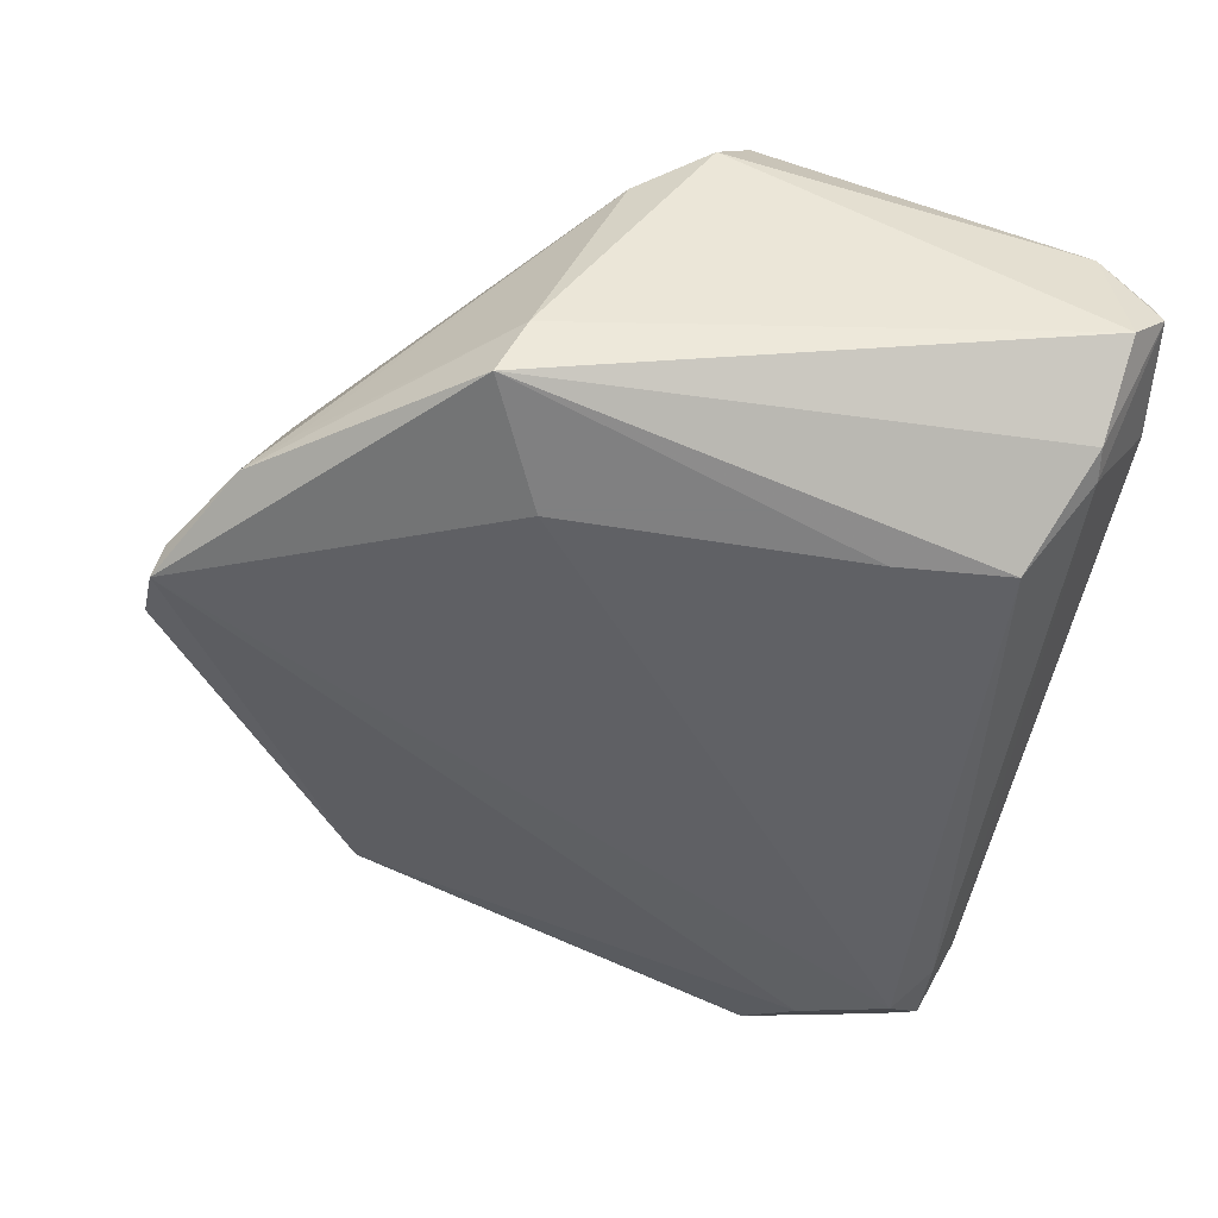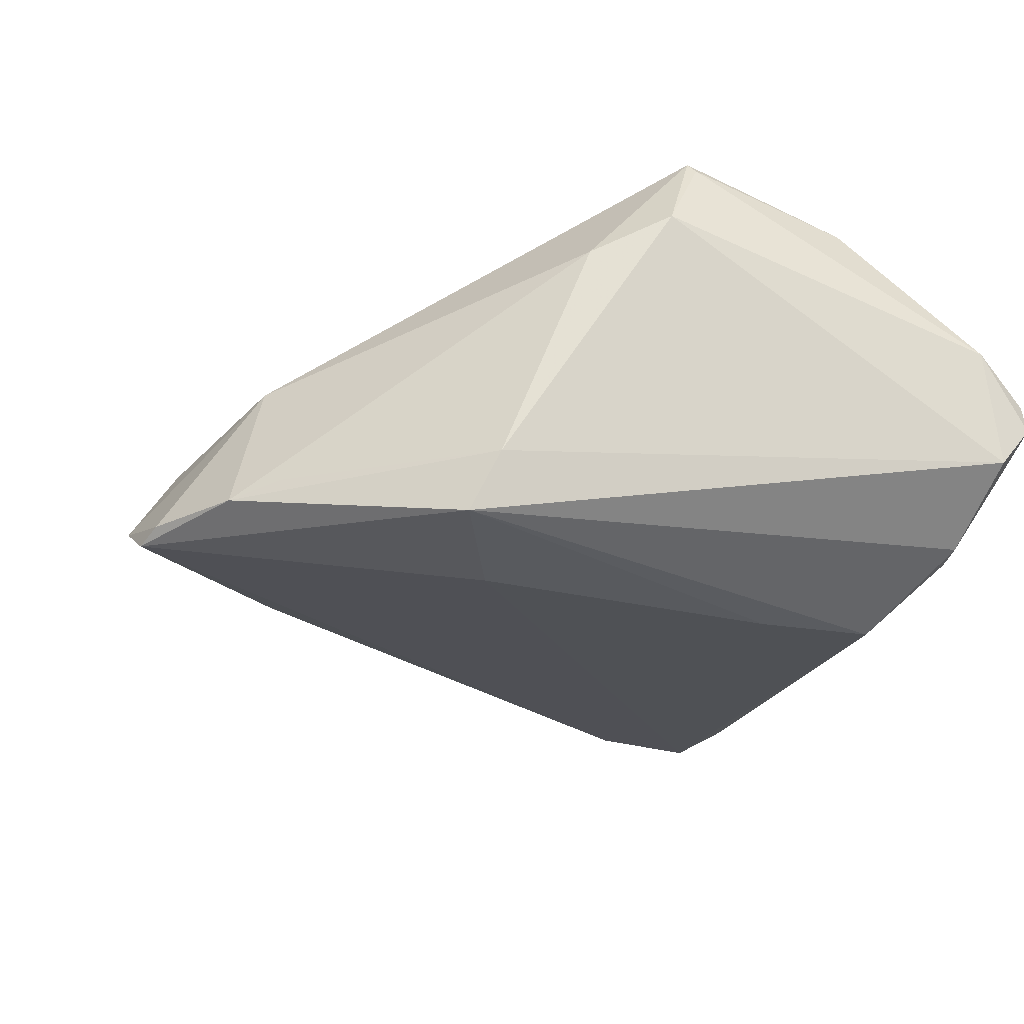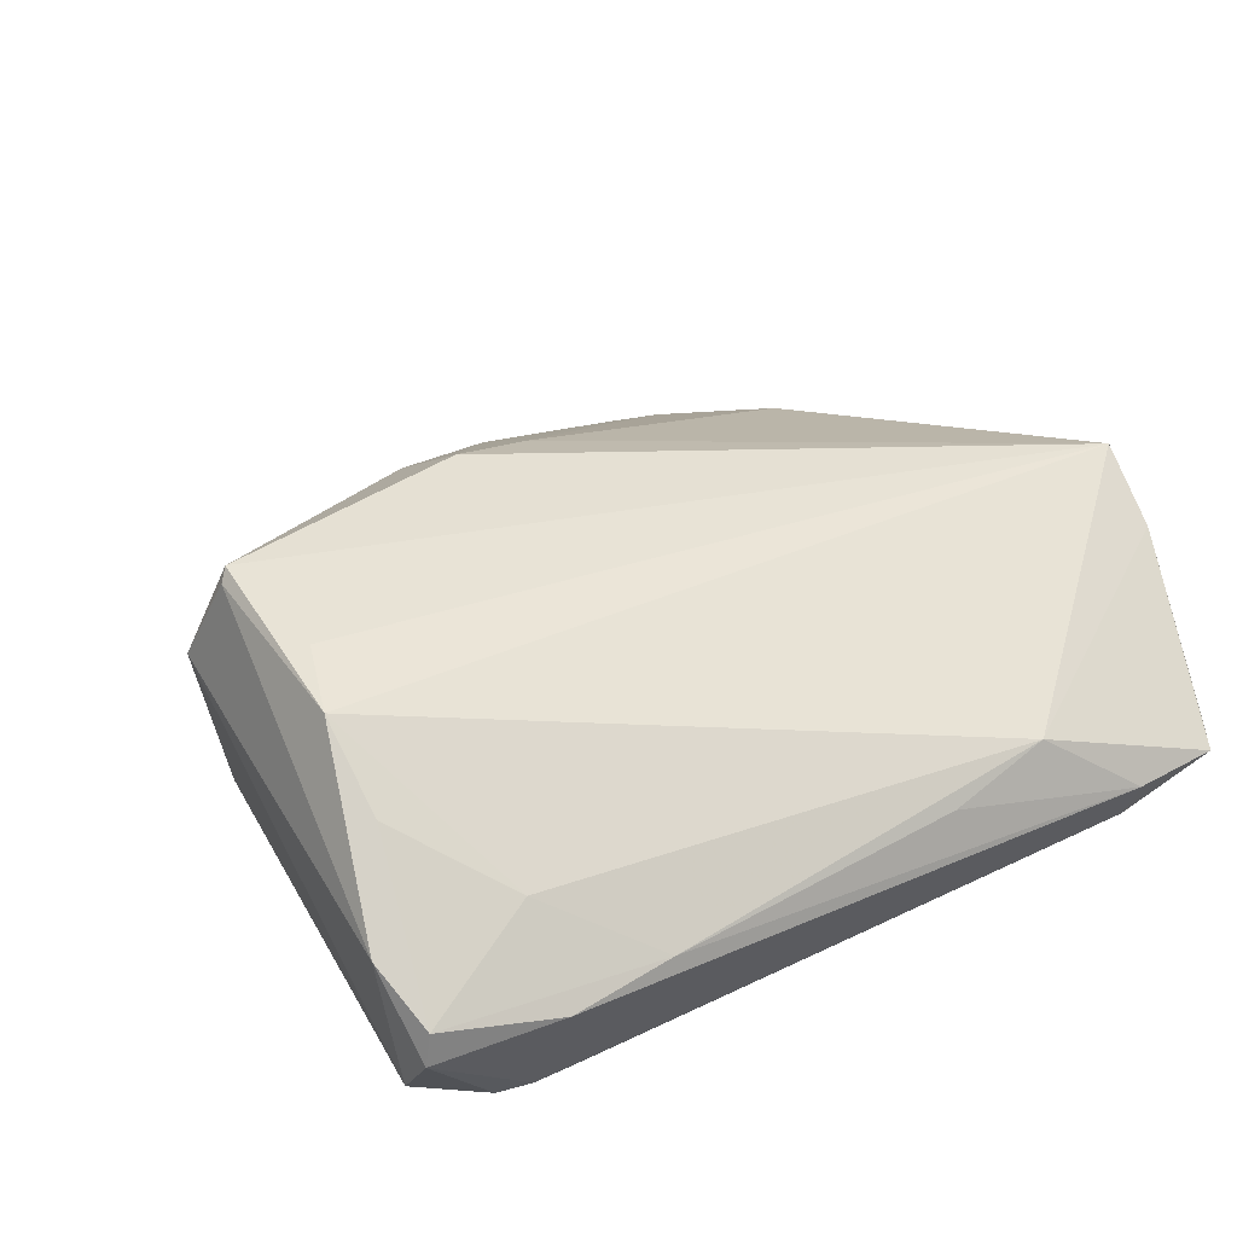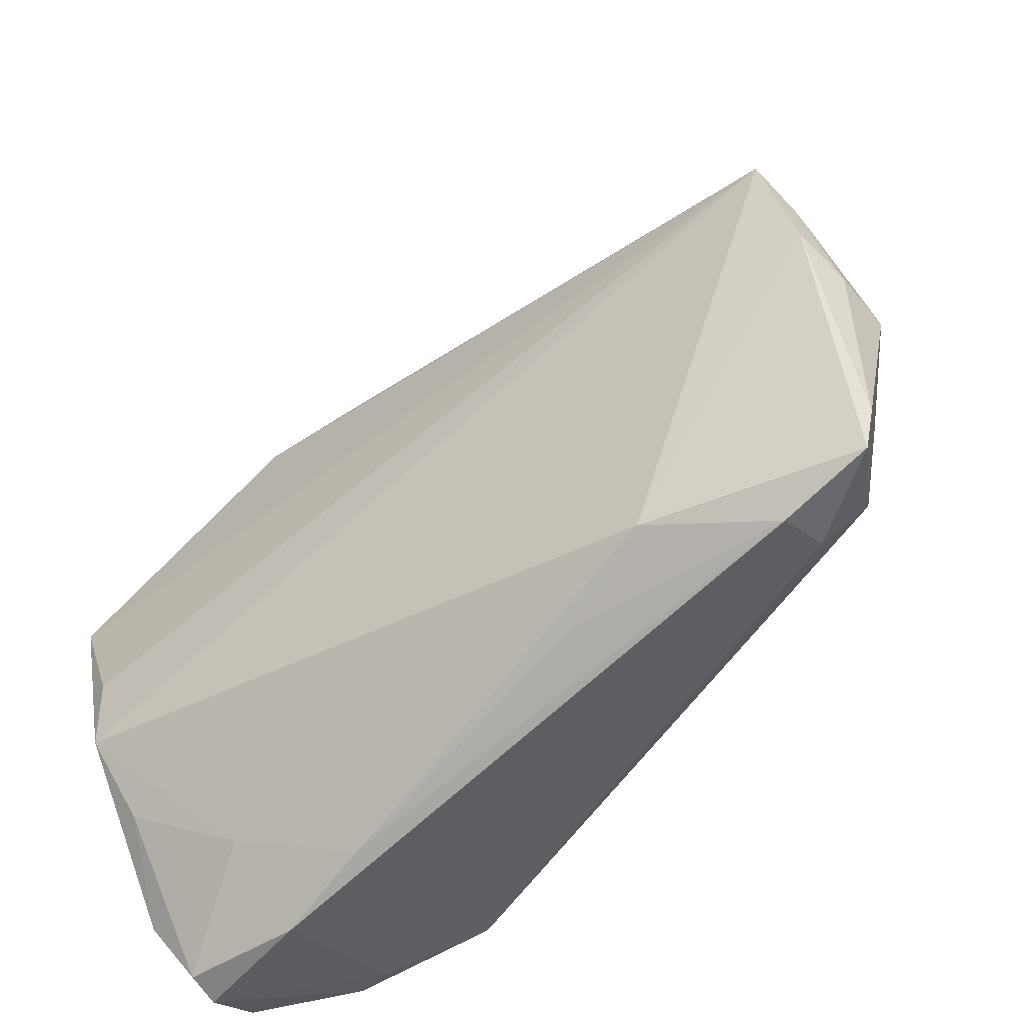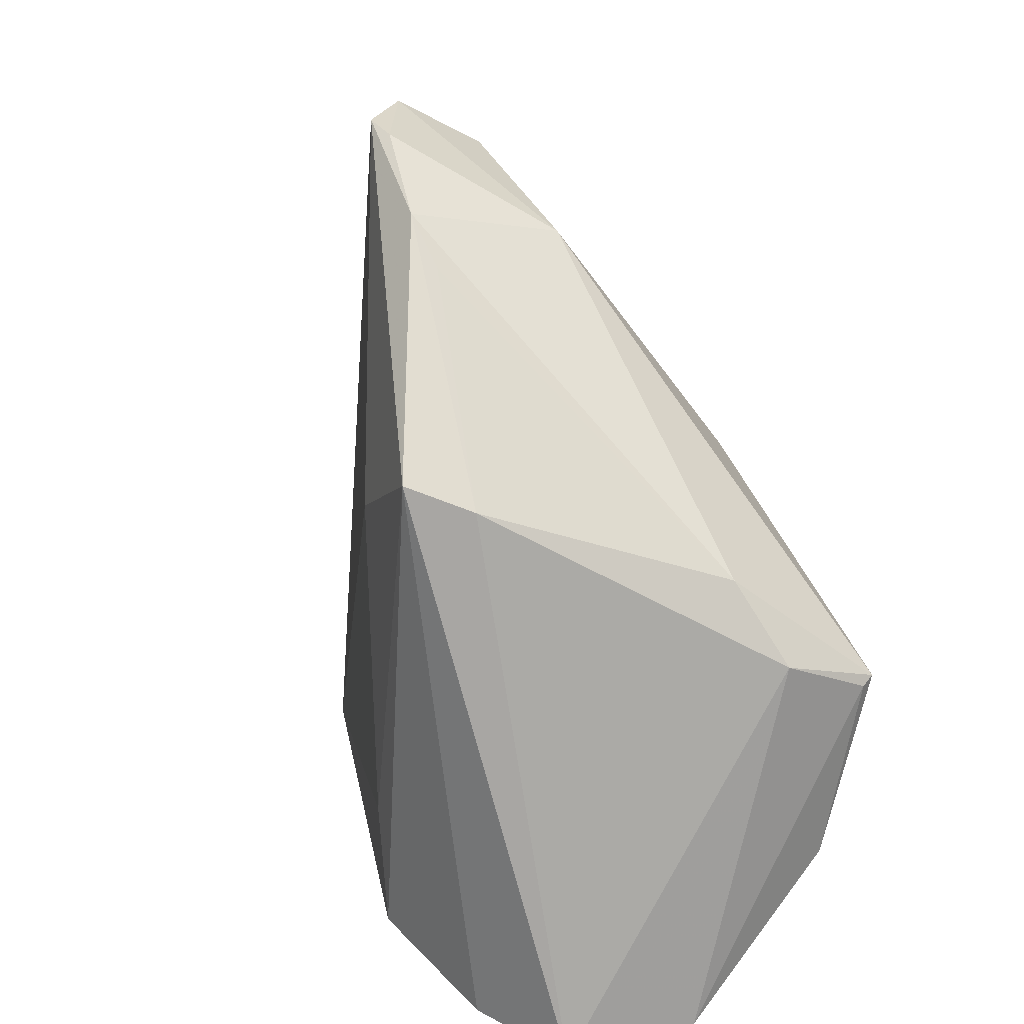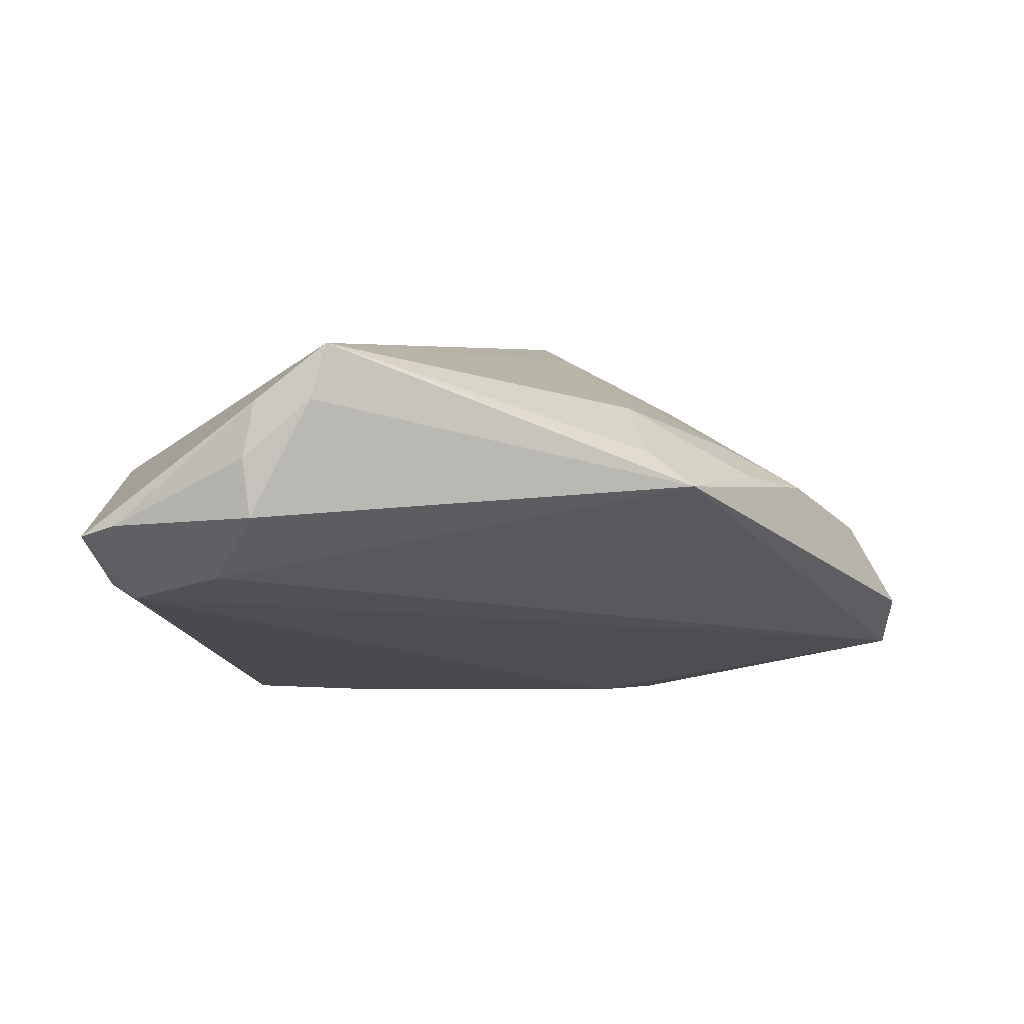
<metadata>
{"format":"obj","ext":"obj","renderer":"f3d","projection":"perspective","resolution":1024,"background":"white","views":[{"elev":-60.0,"azim":-103.3,"up":"+Z"},{"elev":-30.6,"azim":-112.1,"up":"+Z"},{"elev":33.1,"azim":-31.7,"up":"+Z"},{"elev":-67.8,"azim":43.5,"up":"+Y"},{"elev":22.0,"azim":-109.1,"up":"+Y"},{"elev":-2.4,"azim":90.6,"up":"+Z"}]}
</metadata>
<code>
v -0.05049 5.617e-05 0.01308
v 0.04589 -0.04461 -0.003496
v -0.04981 -0.04738 -0.005405
v -0.01917 0.01336 0.01841
v 0.0434 -0.03307 -0.009354
v 0.039 0.01622 0.005335
v -0.03598 -0.04262 -0.0178
v 0.05113 -0.02933 0.003878
v -0.04477 -0.01725 0.02198
v -0.002368 0.04973 -0.01723
v 0.0005814 0.03562 0.004385
v -0.05147 -0.04082 0.003145
v -0.03984 -0.04184 -0.01787
v 0.03027 0.0143 0.01119
v -0.02115 0.03783 -0.01564
v -0.006868 0.007584 0.02095
v -0.04654 -0.03326 0.01231
v 0.009381 -0.04851 0.001031
v 0.0213 -0.04703 0.004259
v 0.04902 -0.01315 0.01449
v 0.03878 -0.0432 -0.01162
v 0.004875 0.04997 -0.01191
v 0.05066 -0.02856 -0.002777
v 0.02017 0.03575 0.002183
v -0.04922 -0.04729 -0.001662
v -0.0361 -0.04244 0.005353
v -0.02435 -0.04958 -0.001955
v -0.0459 0.008704 0.008573
v -0.0058 0.04878 -0.01614
v -0.04999 -0.04314 -0.01095
v 0.02202 0.02686 0.006862
v -0.03593 -0.04997 -0.003775
v 0.04066 0.02146 0.001245
v -0.02667 -0.03652 -0.02414
v 0.02845 0.02903 0.003055
v 0.05082 -0.02809 0.01028
v -0.01673 0.04272 -0.01708
v 0.04365 -0.04869 -0.004622
v -0.004227 0.02233 0.01294
v 0.00463 0.04454 -0.00238
v 0.03343 -0.04703 -0.009972
v 0.0513 -0.02005 0.01663
v -0.02257 0.01261 -0.02456
v -0.04 0.01749 -0.0177
v 0.05147 -0.02177 0.01039
v -0.02508 -0.02308 -0.02456
v 0.03292 -0.04997 -0.004399
v -0.0139 0.03854 0.0004437
v -0.04726 -0.00408 0.02456
v -0.0481 -0.004801 0.02315
v -0.03709 0.02023 -0.02456
v -0.01714 0.004555 0.02375
v -0.04717 -0.02472 0.01943
f 19 53 26
f 42 53 19
f 38 19 47
f 49 48 28
f 4 48 49
f 14 16 42
f 33 14 6
f 30 44 51
f 41 34 21
f 21 38 41
f 41 38 47
f 47 7 41
f 41 7 34
f 17 25 26
f 26 53 17
f 12 25 17
f 17 53 12
f 42 49 9
f 9 53 42
f 49 53 9
f 50 53 49
f 12 53 50
f 32 7 47
f 42 19 36
f 19 38 36
f 48 40 22
f 22 29 48
f 10 29 22
f 22 40 24
f 22 33 10
f 24 33 22
f 48 29 37
f 37 28 48
f 37 51 44
f 37 29 10
f 10 51 37
f 2 38 21
f 21 23 2
f 2 36 38
f 5 21 10
f 5 23 21
f 10 33 5
f 5 33 23
f 16 14 31
f 24 39 31
f 31 39 16
f 35 33 24
f 14 33 35
f 24 31 35
f 35 31 14
f 42 33 20
f 20 33 6
f 20 14 42
f 6 14 20
f 45 33 42
f 23 33 45
f 43 51 10
f 10 21 43
f 30 51 13
f 13 51 34
f 34 7 13
f 12 50 1
f 49 28 1
f 1 50 49
f 30 12 1
f 1 44 30
f 1 28 44
f 47 19 18
f 3 32 25
f 3 12 30
f 3 25 12
f 30 13 3
f 7 32 3
f 3 13 7
f 44 28 15
f 15 37 44
f 28 37 15
f 16 39 52
f 52 39 4
f 52 4 49
f 52 49 42
f 42 16 52
f 4 39 11
f 11 40 48
f 48 4 11
f 24 40 11
f 11 39 24
f 8 2 23
f 36 2 8
f 23 45 8
f 42 36 8
f 8 45 42
f 34 51 46
f 51 43 46
f 21 34 46
f 46 43 21
f 27 18 19
f 27 19 26
f 27 32 47
f 47 18 27
f 26 25 27
f 25 32 27

</code>
